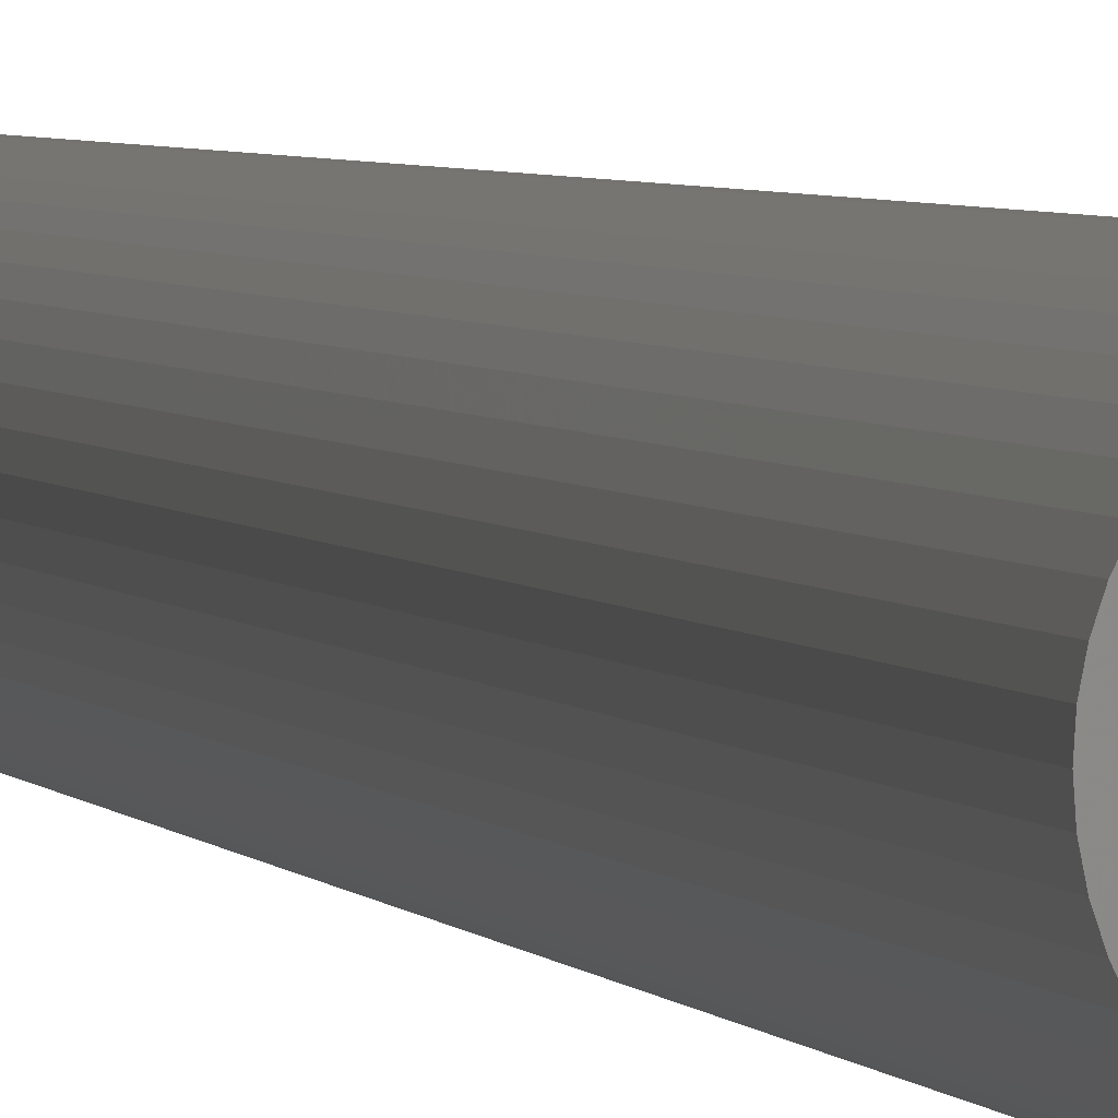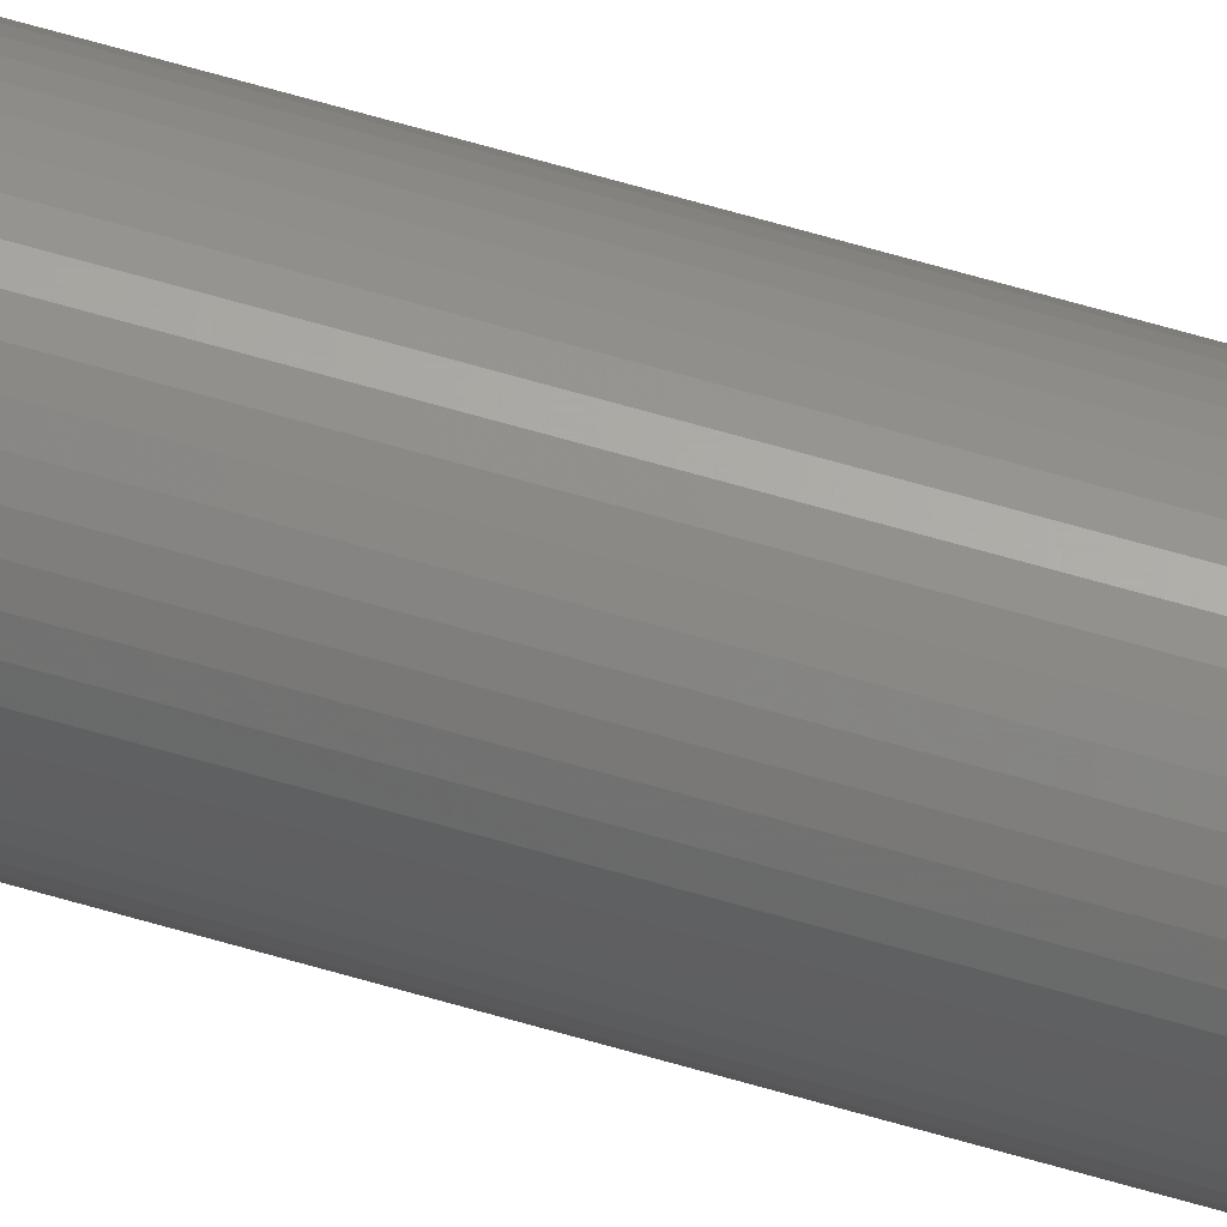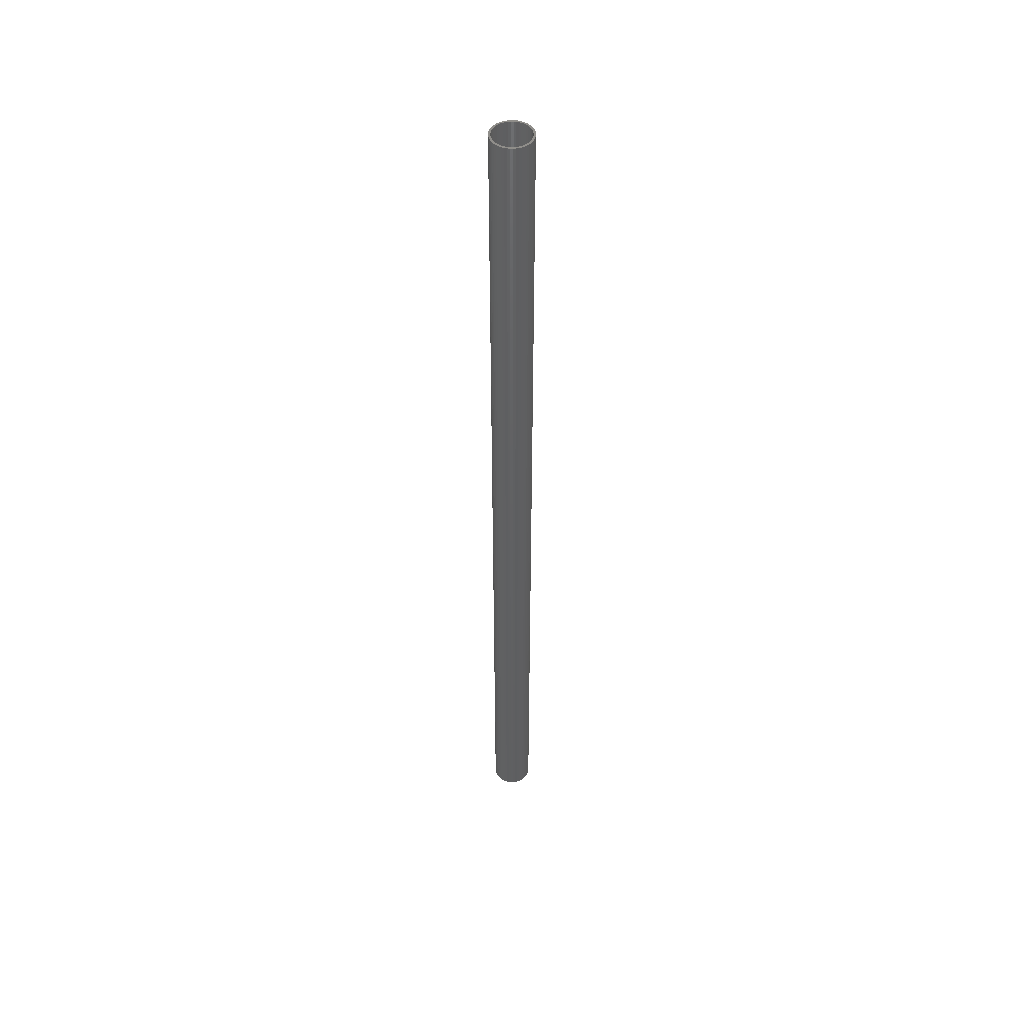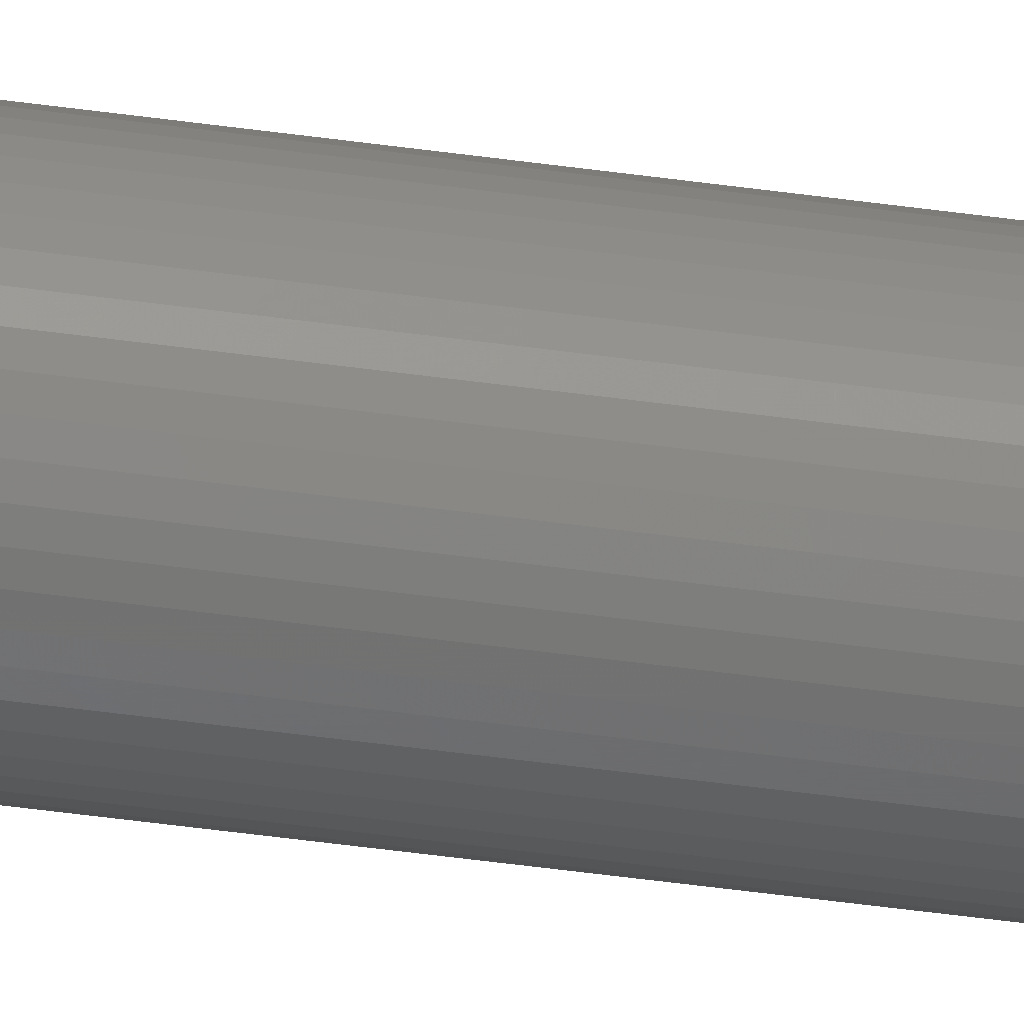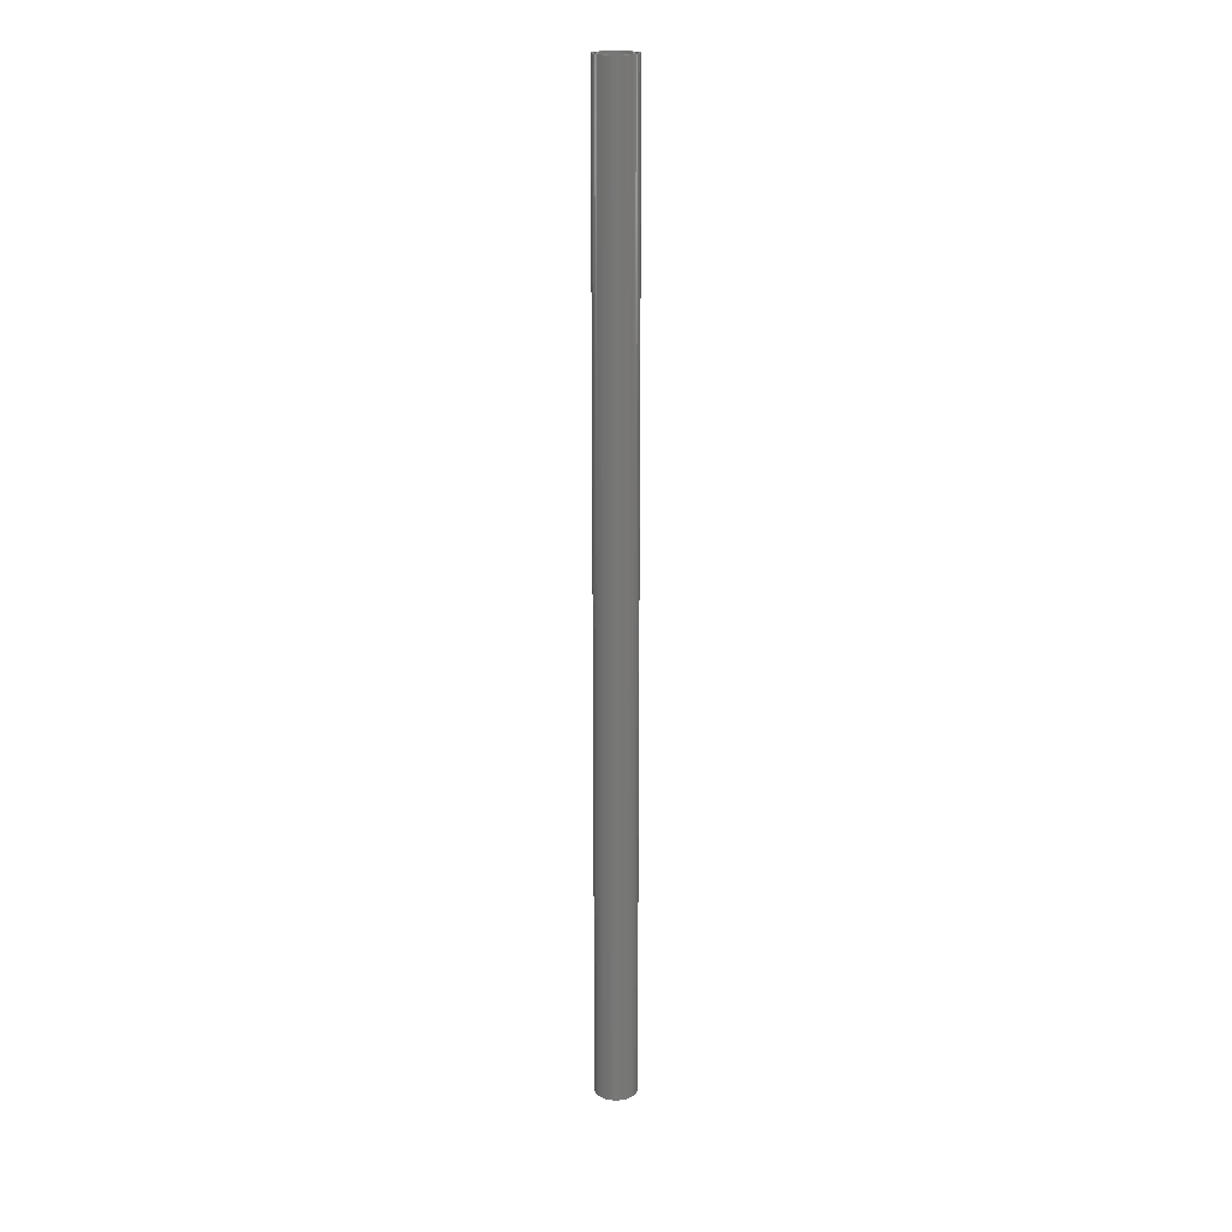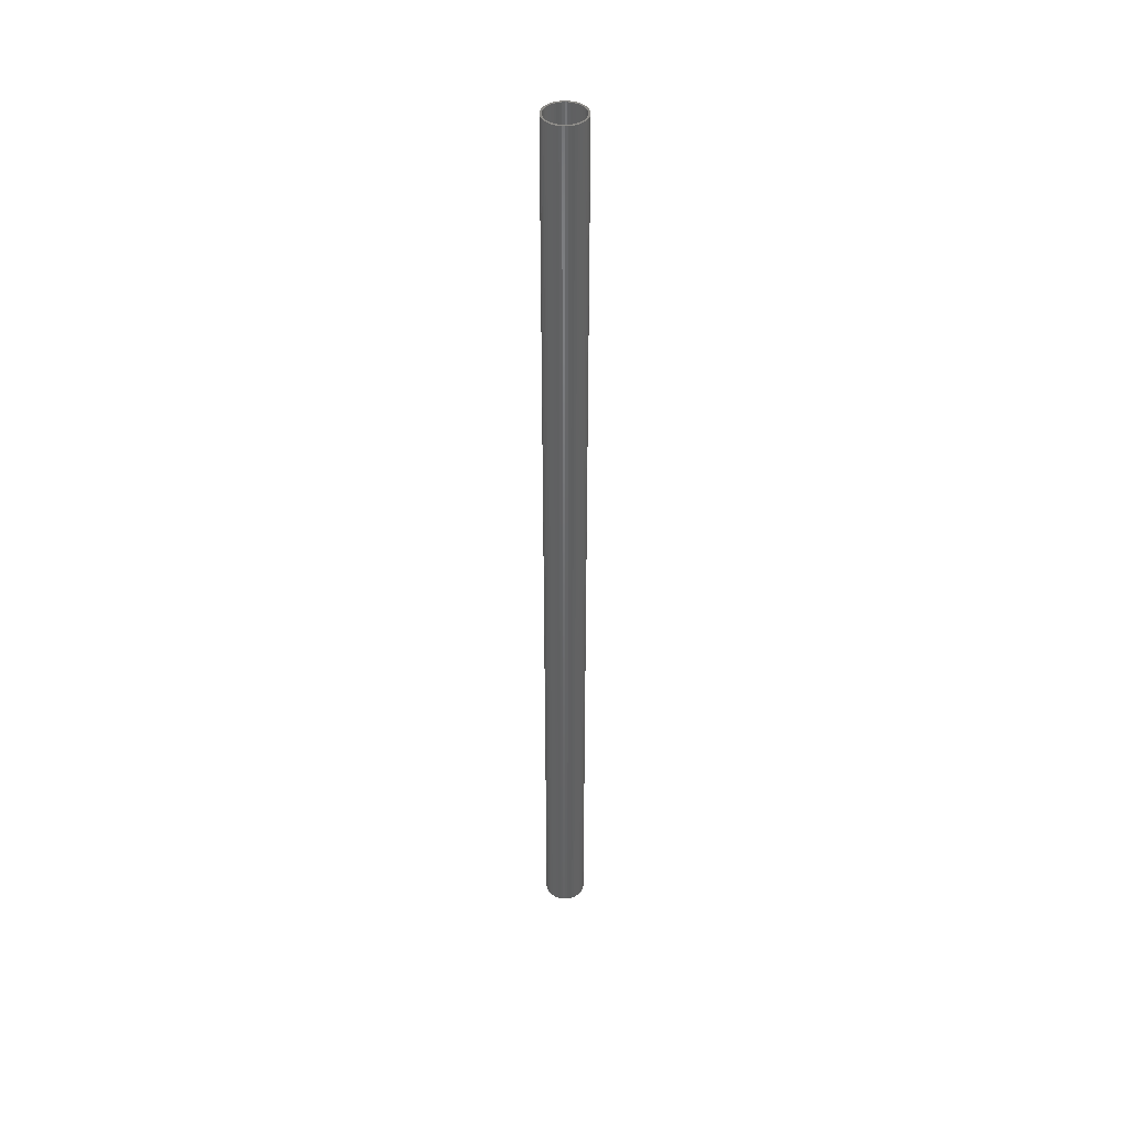
<metadata>
{"format":"stl","ext":"stl","renderer":"f3d","projection":"perspective","resolution":1024,"background":"white","views":[{"elev":1.0,"azim":175.1,"up":"+Y"},{"elev":63.9,"azim":-73.4,"up":"+Y"},{"elev":47.7,"azim":109.0,"up":"+Z"},{"elev":-41.9,"azim":-99.9,"up":"+Y"},{"elev":19.8,"azim":146.5,"up":"+Z"},{"elev":41.7,"azim":-177.2,"up":"+Z"}]}
</metadata>
<code>
# stl→obj: 200 verts, 400 faces
v 1.5 0 35
v 1.488 0.188 -35
v 1.488 0.188 35
v 1.5 0 -35
v -1.5 0 -35
v -1.488 0.188 35
v -1.488 0.188 -35
v -1.5 0 35
v 0.09418 1.497 -35
v -0.09418 1.497 35
v 0.09418 1.497 35
v -0.09418 1.497 -35
v 1.093 1.027 -35
v 0.9561 1.156 35
v 1.093 1.027 35
v 0.9561 1.156 -35
v -0.9561 1.156 -35
v -1.093 1.027 35
v -0.9561 1.156 35
v -1.093 1.027 -35
v -0.4635 1.427 -35
v -0.6387 1.357 35
v -0.4635 1.427 35
v -0.6387 1.357 -35
v 1.395 0.5522 35
v 1.314 0.7226 -35
v 1.314 0.7226 35
v 1.395 0.5522 -35
v 1.453 0.373 -35
v 1.453 0.373 35
v 0.6387 1.357 -35
v 0.4635 1.427 35
v 0.6387 1.357 35
v 0.4635 1.427 -35
v 0.2811 1.473 35
v 0.2811 1.473 -35
v 0.8037 1.266 35
v 0.8037 1.266 -35
v -1.395 0.5522 -35
v -1.314 0.7226 35
v -1.314 0.7226 -35
v -1.395 0.5522 35
v -1.214 0.8817 35
v -1.214 0.8817 -35
v -1.453 0.373 -35
v -1.453 0.373 35
v -0.8037 1.266 -35
v -0.8037 1.266 35
v -0.2811 1.473 35
v -0.2811 1.473 -35
v 1.488 -0.188 35
v 1.488 -0.188 -35
v -0.4635 -1.427 -35
v -0.2811 -1.473 35
v -0.4635 -1.427 35
v -0.2811 -1.473 -35
v -1.314 -0.7226 -35
v -1.395 -0.5522 35
v -1.395 -0.5522 -35
v -1.314 -0.7226 35
v 0.09418 -1.497 -35
v 0.2811 -1.473 35
v 0.09418 -1.497 35
v 0.2811 -1.473 -35
v 1.214 0.8817 35
v 1.214 0.8817 -35
v 1.395 -0.5522 35
v 1.453 -0.373 -35
v 1.453 -0.373 35
v 1.395 -0.5522 -35
v -0.09418 -1.497 35
v -0.09418 -1.497 -35
v -1.453 -0.373 35
v -1.453 -0.373 -35
v 0.4635 -1.427 -35
v 0.6387 -1.357 35
v 0.4635 -1.427 35
v 0.6387 -1.357 -35
v 1.35 0 35
v 1.339 0.1692 35
v 1.308 0.3357 35
v 1.339 -0.1692 35
v 1.255 0.497 35
v 1.183 0.6504 35
v 1.092 0.7935 35
v 0.9841 0.9241 35
v 0.8605 1.04 35
v 0.7234 1.14 35
v 0.5748 1.222 35
v 0.4172 1.284 35
v 0.253 1.326 35
v 0.08477 1.347 35
v -0.08477 1.347 35
v -0.253 1.326 35
v -0.4172 1.284 35
v -0.5748 1.222 35
v -0.7234 1.14 35
v -0.8605 1.04 35
v -0.9841 0.9241 35
v -1.092 0.7935 35
v -1.183 0.6504 35
v -1.255 0.497 35
v -1.308 0.3357 35
v -1.339 0.1692 35
v 1.308 -0.3357 35
v 1.255 -0.497 35
v 1.314 -0.7226 35
v 1.183 -0.6504 35
v 1.214 -0.8817 35
v 1.092 -0.7935 35
v 1.093 -1.027 35
v 0.9841 -0.9241 35
v 0.9561 -1.156 35
v 0.8605 -1.04 35
v 0.8037 -1.266 35
v 0.7234 -1.14 35
v 0.5748 -1.222 35
v 0.4172 -1.284 35
v 0.253 -1.326 35
v 0.08477 -1.347 35
v -0.08477 -1.347 35
v -0.253 -1.326 35
v -0.4172 -1.284 35
v -0.5748 -1.222 35
v -0.6387 -1.357 35
v -0.7234 -1.14 35
v -0.8037 -1.266 35
v -0.8605 -1.04 35
v -0.9561 -1.156 35
v -0.9841 -0.9241 35
v -1.093 -1.027 35
v -1.092 -0.7935 35
v -1.214 -0.8817 35
v -1.183 -0.6504 35
v -1.255 -0.497 35
v -1.308 -0.3357 35
v -1.339 -0.1692 35
v -1.488 -0.188 35
v -1.35 0 35
v 0.8037 -1.266 -35
v 0.9561 -1.156 -35
v 1.093 -1.027 -35
v 1.314 -0.7226 -35
v 1.214 -0.8817 -35
v -0.6387 -1.357 -35
v -1.093 -1.027 -35
v -0.9561 -1.156 -35
v -1.488 -0.188 -35
v 1.35 0 -35
v 1.339 -0.1692 -35
v 1.308 -0.3357 -35
v 1.339 0.1692 -35
v 1.255 -0.497 -35
v 1.183 -0.6504 -35
v 1.092 -0.7935 -35
v 0.9841 -0.9241 -35
v 0.8605 -1.04 -35
v 0.7234 -1.14 -35
v 0.5748 -1.222 -35
v 0.4172 -1.284 -35
v 0.253 -1.326 -35
v 0.08477 -1.347 -35
v -0.08477 -1.347 -35
v -0.253 -1.326 -35
v -0.4172 -1.284 -35
v -0.5748 -1.222 -35
v -0.7234 -1.14 -35
v -0.8037 -1.266 -35
v -0.8605 -1.04 -35
v -0.9841 -0.9241 -35
v -1.092 -0.7935 -35
v -1.214 -0.8817 -35
v -1.183 -0.6504 -35
v -1.255 -0.497 -35
v -1.308 -0.3357 -35
v -1.339 -0.1692 -35
v 1.308 0.3357 -35
v 1.255 0.497 -35
v 1.183 0.6504 -35
v 1.092 0.7935 -35
v 0.9841 0.9241 -35
v 0.8605 1.04 -35
v 0.7234 1.14 -35
v 0.5748 1.222 -35
v 0.4172 1.284 -35
v 0.253 1.326 -35
v 0.08477 1.347 -35
v -0.08477 1.347 -35
v -0.253 1.326 -35
v -0.4172 1.284 -35
v -0.5748 1.222 -35
v -0.7234 1.14 -35
v -0.8605 1.04 -35
v -0.9841 0.9241 -35
v -1.092 0.7935 -35
v -1.183 0.6504 -35
v -1.255 0.497 -35
v -1.308 0.3357 -35
v -1.339 0.1692 -35
v -1.35 0 -35
f 1 2 3
f 2 1 4
f 5 6 7
f 6 5 8
f 9 10 11
f 10 9 12
f 13 14 15
f 14 13 16
f 17 18 19
f 18 17 20
f 21 22 23
f 22 21 24
f 25 26 27
f 26 25 28
f 3 29 30
f 29 3 2
f 31 32 33
f 32 31 34
f 34 35 32
f 35 34 36
f 16 37 14
f 37 16 38
f 39 40 41
f 40 39 42
f 41 43 44
f 43 41 40
f 45 42 39
f 42 45 46
f 47 19 48
f 19 47 17
f 12 49 10
f 49 12 50
f 51 4 1
f 4 51 52
f 53 54 55
f 54 53 56
f 57 58 59
f 58 57 60
f 61 62 63
f 62 61 64
f 30 28 25
f 28 30 29
f 65 13 15
f 13 65 66
f 27 66 65
f 66 27 26
f 36 11 35
f 11 36 9
f 38 33 37
f 33 38 31
f 67 68 69
f 68 67 70
f 69 52 51
f 52 69 68
f 56 71 54
f 71 56 72
f 59 73 74
f 73 59 58
f 75 76 77
f 76 75 78
f 64 77 62
f 77 64 75
f 44 18 20
f 18 44 43
f 79 1 3
f 80 3 30
f 1 79 51
f 81 30 25
f 82 51 79
f 51 82 69
f 3 80 79
f 83 25 27
f 30 81 80
f 25 83 81
f 84 27 65
f 27 84 83
f 85 65 15
f 65 85 84
f 15 86 85
f 14 86 15
f 14 87 86
f 37 87 14
f 37 88 87
f 33 88 37
f 33 89 88
f 32 89 33
f 32 90 89
f 35 90 32
f 35 91 90
f 11 91 35
f 11 92 91
f 11 93 92
f 10 93 11
f 10 94 93
f 49 94 10
f 49 95 94
f 23 95 49
f 23 96 95
f 22 96 23
f 22 97 96
f 48 97 22
f 48 98 97
f 19 98 48
f 19 99 98
f 18 99 19
f 99 18 100
f 43 100 18
f 100 43 101
f 40 101 43
f 101 40 102
f 42 102 40
f 102 42 103
f 46 103 42
f 103 46 104
f 105 69 82
f 69 105 67
f 106 67 105
f 67 106 107
f 108 107 106
f 107 108 109
f 110 109 108
f 109 110 111
f 112 111 110
f 112 113 111
f 114 113 112
f 114 115 113
f 116 115 114
f 116 76 115
f 117 76 116
f 117 77 76
f 118 77 117
f 118 62 77
f 119 62 118
f 119 63 62
f 120 63 119
f 121 63 120
f 121 71 63
f 122 71 121
f 122 54 71
f 123 54 122
f 123 55 54
f 124 55 123
f 124 125 55
f 126 125 124
f 126 127 125
f 128 127 126
f 128 129 127
f 130 129 128
f 131 130 132
f 130 131 129
f 133 132 134
f 132 133 131
f 60 134 135
f 58 135 136
f 134 60 133
f 73 136 137
f 138 137 139
f 6 104 46
f 135 58 60
f 104 6 139
f 136 73 58
f 8 139 6
f 137 138 73
f 139 8 138
f 7 46 45
f 46 7 6
f 24 48 22
f 48 24 47
f 50 23 49
f 23 50 21
f 78 115 76
f 115 78 140
f 141 111 113
f 111 141 142
f 107 70 67
f 70 107 143
f 111 144 109
f 144 111 142
f 145 55 125
f 55 145 53
f 146 129 131
f 129 146 147
f 148 8 5
f 8 148 138
f 149 4 52
f 150 52 68
f 4 149 2
f 151 68 70
f 152 2 149
f 2 152 29
f 52 150 149
f 153 70 143
f 68 151 150
f 70 153 151
f 154 143 144
f 143 154 153
f 155 144 142
f 144 155 154
f 142 156 155
f 141 156 142
f 141 157 156
f 140 157 141
f 140 158 157
f 78 158 140
f 78 159 158
f 75 159 78
f 75 160 159
f 64 160 75
f 64 161 160
f 61 161 64
f 61 162 161
f 61 163 162
f 72 163 61
f 72 164 163
f 56 164 72
f 56 165 164
f 53 165 56
f 53 166 165
f 145 166 53
f 145 167 166
f 168 167 145
f 168 169 167
f 147 169 168
f 147 170 169
f 146 170 147
f 170 146 171
f 172 171 146
f 171 172 173
f 57 173 172
f 173 57 174
f 59 174 57
f 174 59 175
f 74 175 59
f 175 74 176
f 177 29 152
f 29 177 28
f 178 28 177
f 28 178 26
f 179 26 178
f 26 179 66
f 180 66 179
f 66 180 13
f 181 13 180
f 181 16 13
f 182 16 181
f 182 38 16
f 183 38 182
f 183 31 38
f 184 31 183
f 184 34 31
f 185 34 184
f 185 36 34
f 186 36 185
f 186 9 36
f 187 9 186
f 188 9 187
f 188 12 9
f 189 12 188
f 189 50 12
f 190 50 189
f 190 21 50
f 191 21 190
f 191 24 21
f 192 24 191
f 192 47 24
f 193 47 192
f 193 17 47
f 194 17 193
f 20 194 195
f 194 20 17
f 44 195 196
f 195 44 20
f 41 196 197
f 39 197 198
f 196 41 44
f 45 198 199
f 7 199 200
f 148 176 74
f 197 39 41
f 176 148 200
f 198 45 39
f 5 200 148
f 199 7 45
f 200 5 7
f 74 138 148
f 138 74 73
f 140 113 115
f 113 140 141
f 109 143 107
f 143 109 144
f 72 63 71
f 63 72 61
f 147 127 129
f 127 147 168
f 172 60 57
f 60 172 133
f 146 133 172
f 133 146 131
f 168 125 127
f 125 168 145
f 179 85 180
f 85 179 84
f 185 89 90
f 89 185 184
f 191 95 96
f 95 191 190
f 102 196 101
f 196 102 197
f 188 92 93
f 92 188 187
f 183 87 88
f 87 183 182
f 139 199 104
f 199 139 200
f 100 194 99
f 194 100 195
f 190 94 95
f 94 190 189
f 194 98 99
f 98 194 193
f 182 86 87
f 86 182 181
f 186 90 91
f 90 186 185
f 187 91 92
f 91 187 186
f 184 88 89
f 88 184 183
f 103 197 102
f 197 103 198
f 104 198 103
f 198 104 199
f 101 195 100
f 195 101 196
f 189 93 94
f 93 189 188
f 193 97 98
f 97 193 192
f 192 96 97
f 96 192 191
f 149 80 152
f 80 149 79
f 150 79 149
f 79 150 82
f 151 82 150
f 82 151 105
f 162 121 120
f 121 162 163
f 158 117 116
f 117 158 159
f 178 84 179
f 84 178 83
f 177 83 178
f 83 177 81
f 152 81 177
f 81 152 80
f 180 86 181
f 86 180 85
f 156 110 155
f 110 156 112
f 155 108 154
f 108 155 110
f 154 106 153
f 106 154 108
f 132 173 134
f 173 132 171
f 161 120 119
f 120 161 162
f 159 118 117
f 118 159 160
f 156 114 112
f 114 156 157
f 157 116 114
f 116 157 158
f 153 105 151
f 105 153 106
f 167 128 126
f 128 167 169
f 164 123 122
f 123 164 165
f 163 122 121
f 122 163 164
f 135 175 136
f 175 135 174
f 136 176 137
f 176 136 175
f 137 200 139
f 200 137 176
f 134 174 135
f 174 134 173
f 130 171 132
f 171 130 170
f 169 130 128
f 130 169 170
f 160 119 118
f 119 160 161
f 166 126 124
f 126 166 167
f 165 124 123
f 124 165 166

</code>
